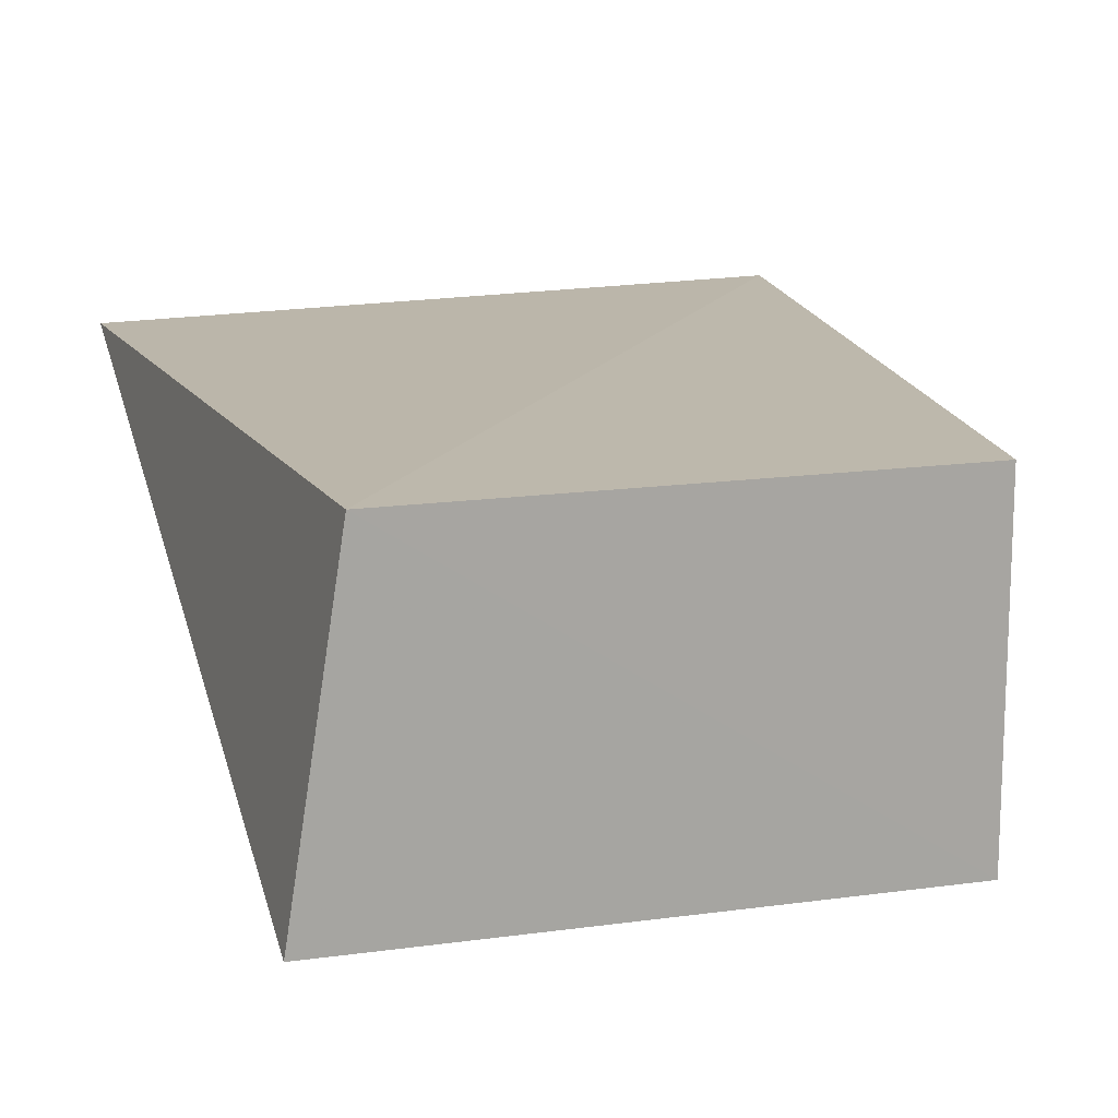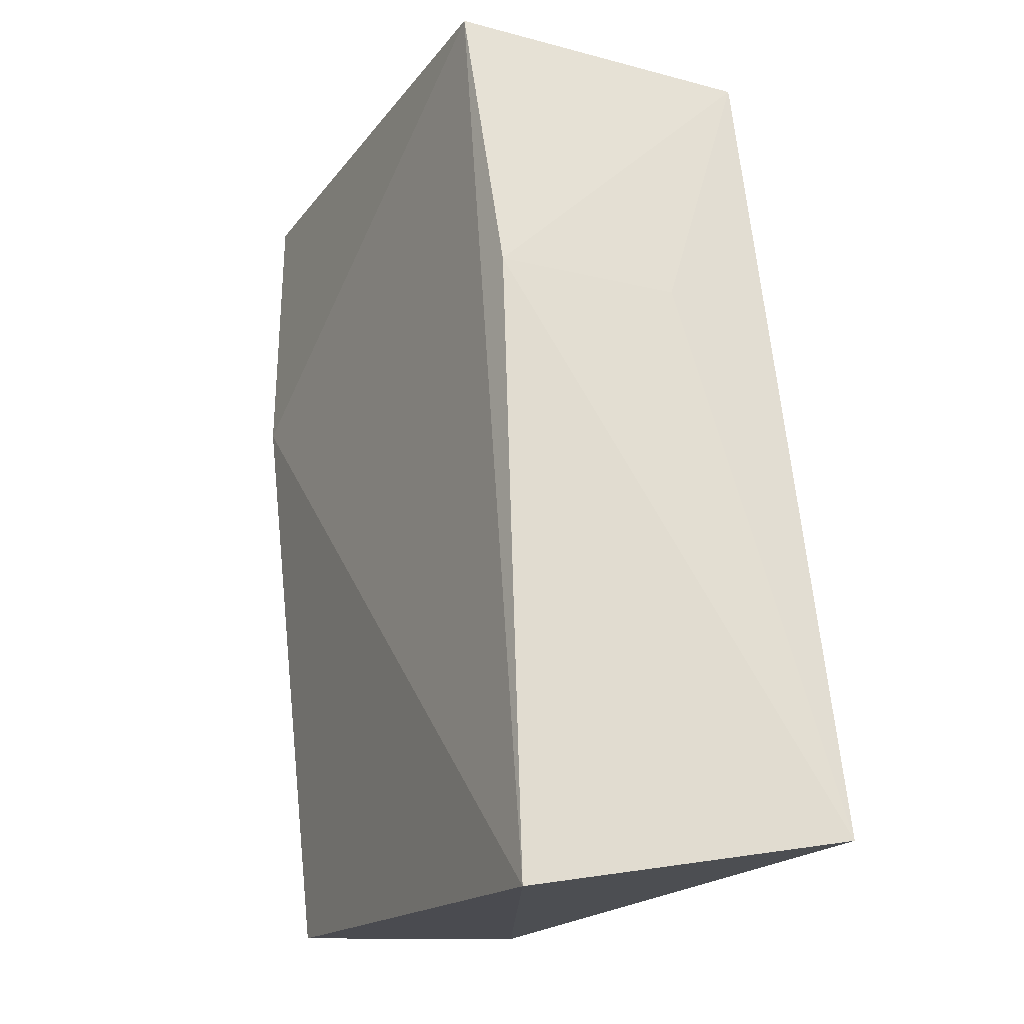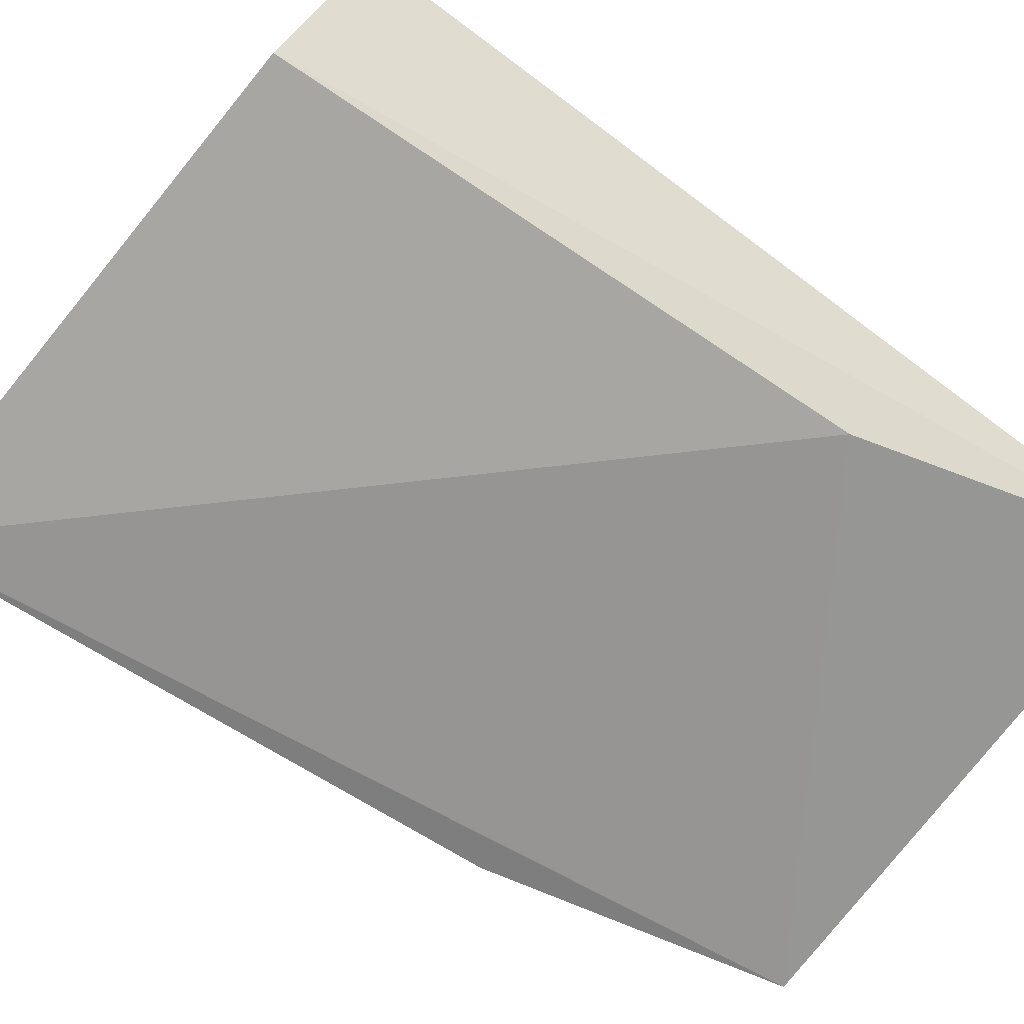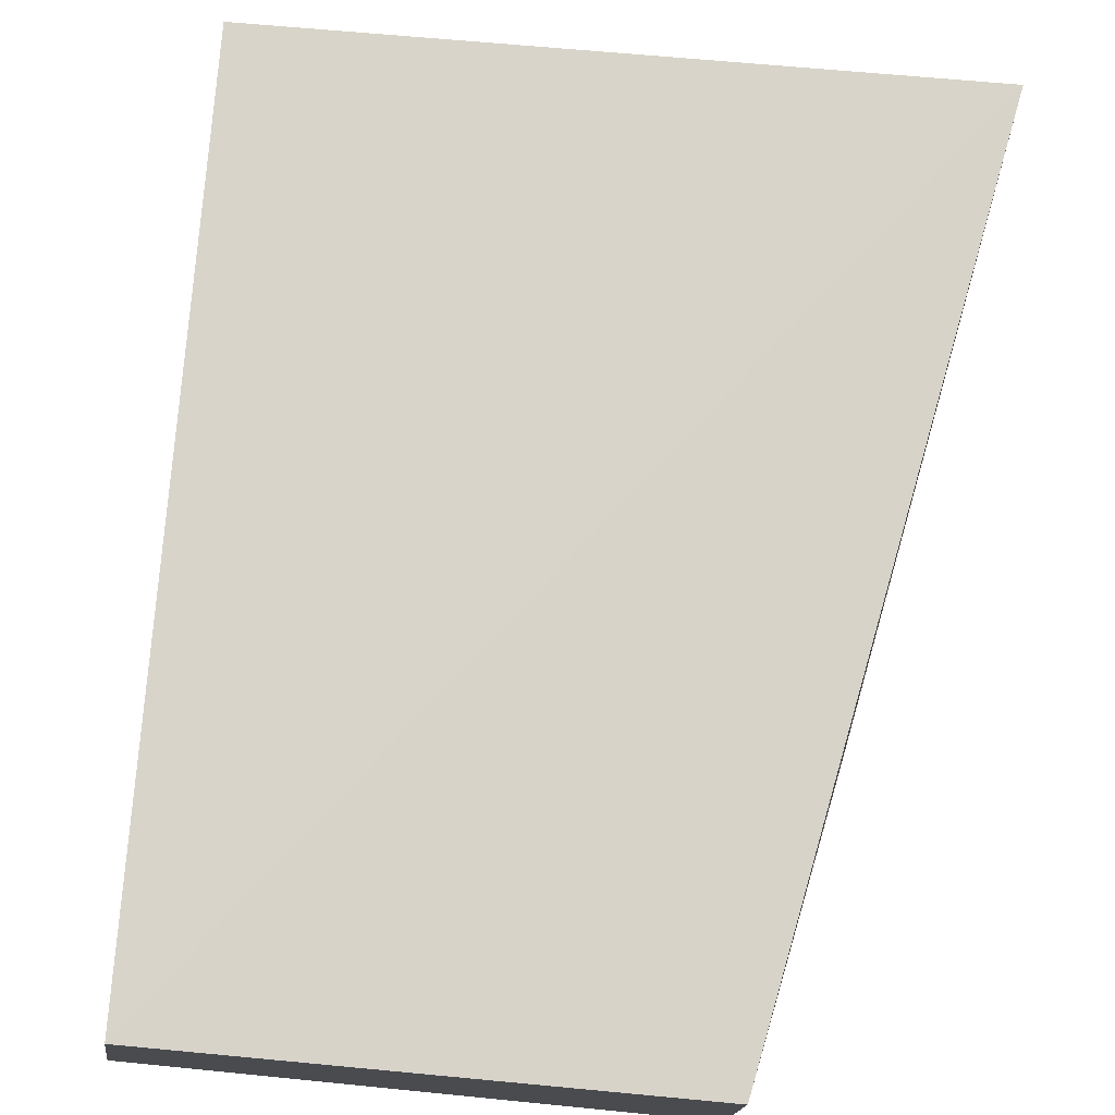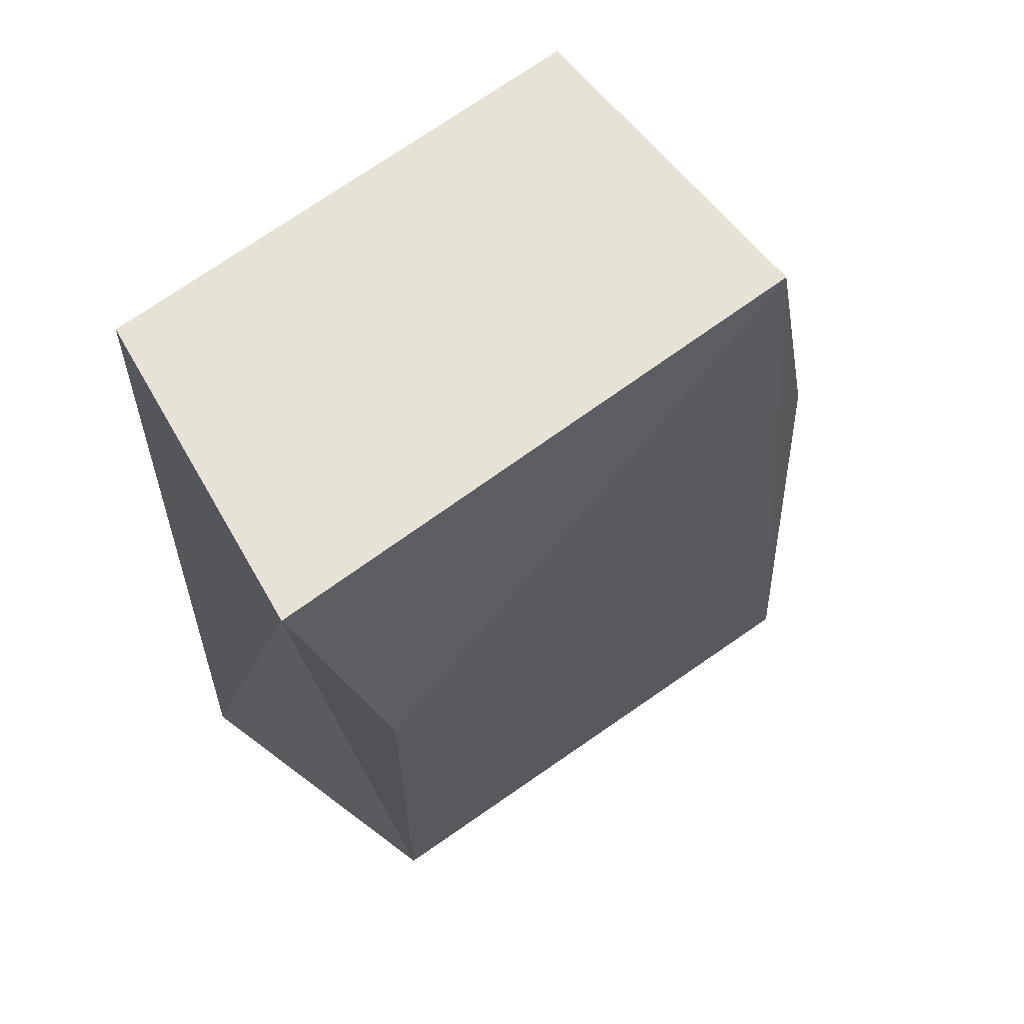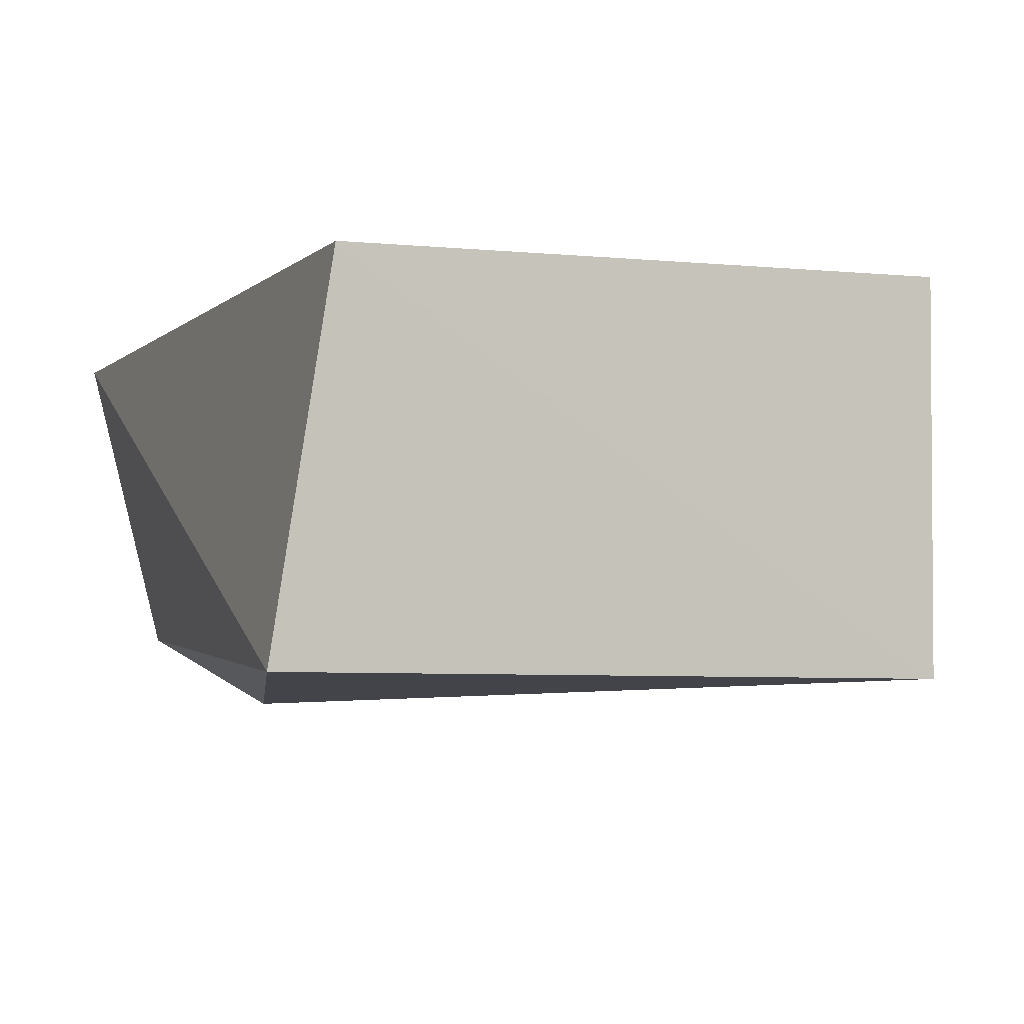
<metadata>
{"format":"obj","ext":"obj","renderer":"f3d","projection":"perspective","resolution":1024,"background":"white","views":[{"elev":14.7,"azim":161.3,"up":"+Z"},{"elev":-19.7,"azim":-116.4,"up":"+Y"},{"elev":-70.1,"azim":53.9,"up":"+Z"},{"elev":75.9,"azim":-174.4,"up":"+Z"},{"elev":63.2,"azim":141.4,"up":"+Y"},{"elev":-2.7,"azim":160.1,"up":"+Z"}]}
</metadata>
<code>
v 0.0123 0.02342 0.02606
v 0.01305 -0.008657 0.02553
v 0.01415 0.02333 0.01432
v -0.006161 0.02332 0.01399
v -0.01223 -0.008761 0.02598
v -0.01034 -0.01091 0.01436
v -0.006161 0.02332 0.02597
v 0.01022 -0.009719 0.01501
v 0.0114 0.01208 0.01311
v -0.008808 0.01203 0.01437
v -0.008529 0.0123 0.02158
f 1 2 3
f 1 3 4
f 5 2 1
f 6 2 5
f 7 5 1
f 7 1 4
f 8 3 2
f 8 2 6
f 9 6 4
f 9 4 3
f 9 8 6
f 9 3 8
f 10 6 5
f 10 4 6
f 10 7 4
f 11 10 5
f 11 5 7
f 11 7 10

</code>
